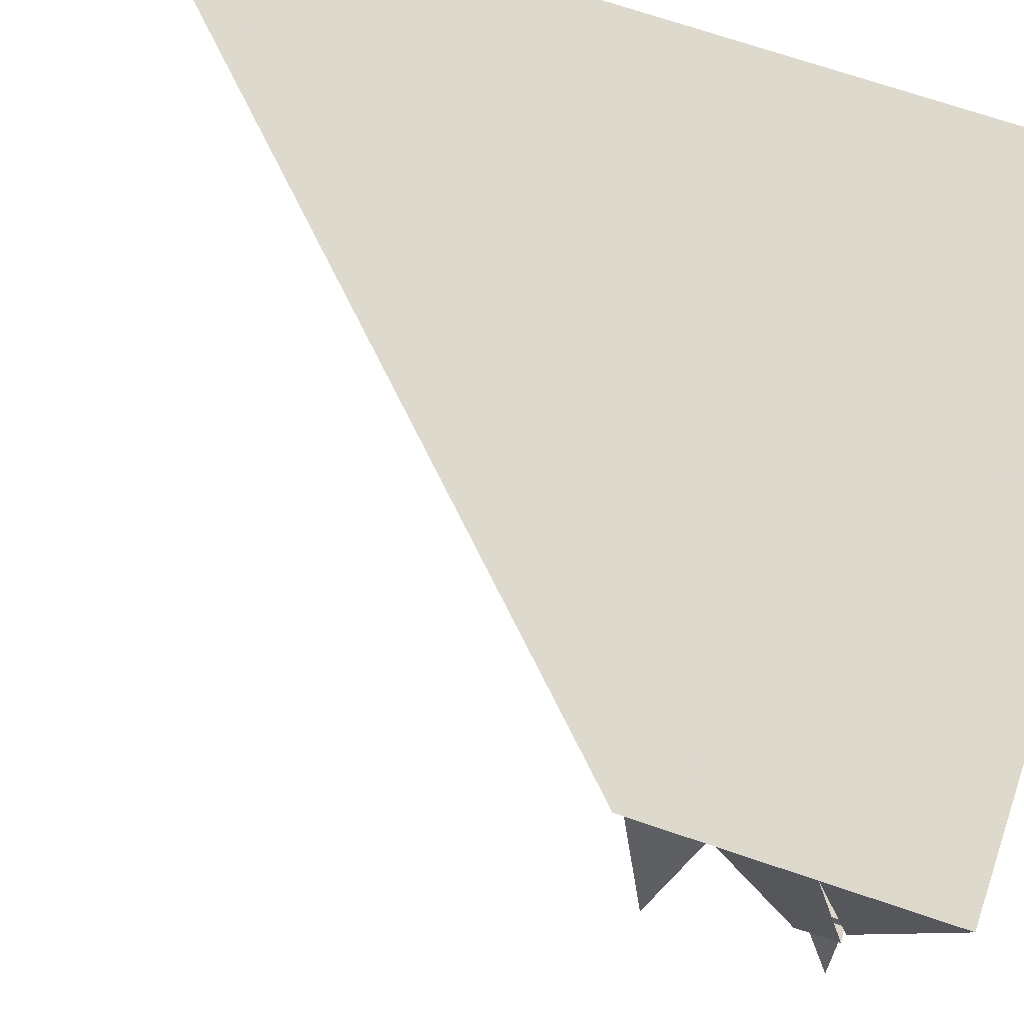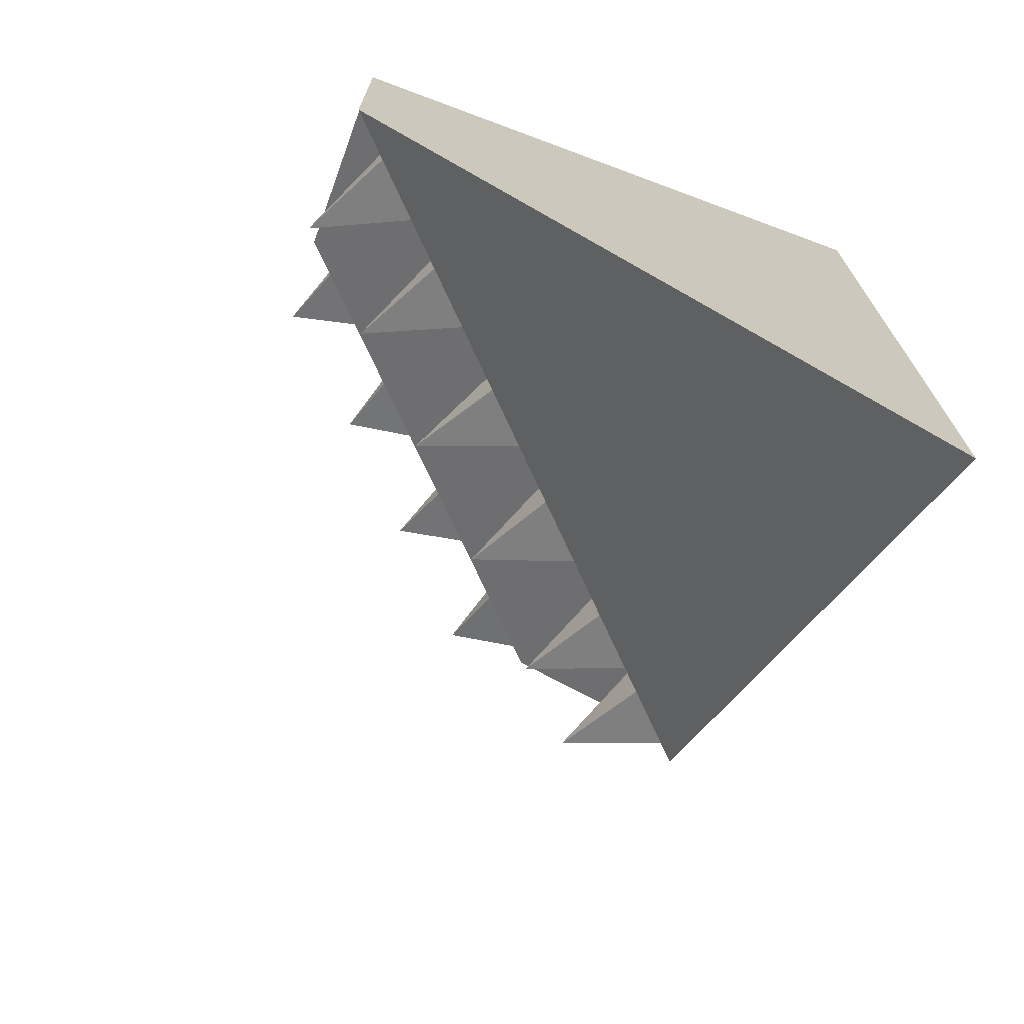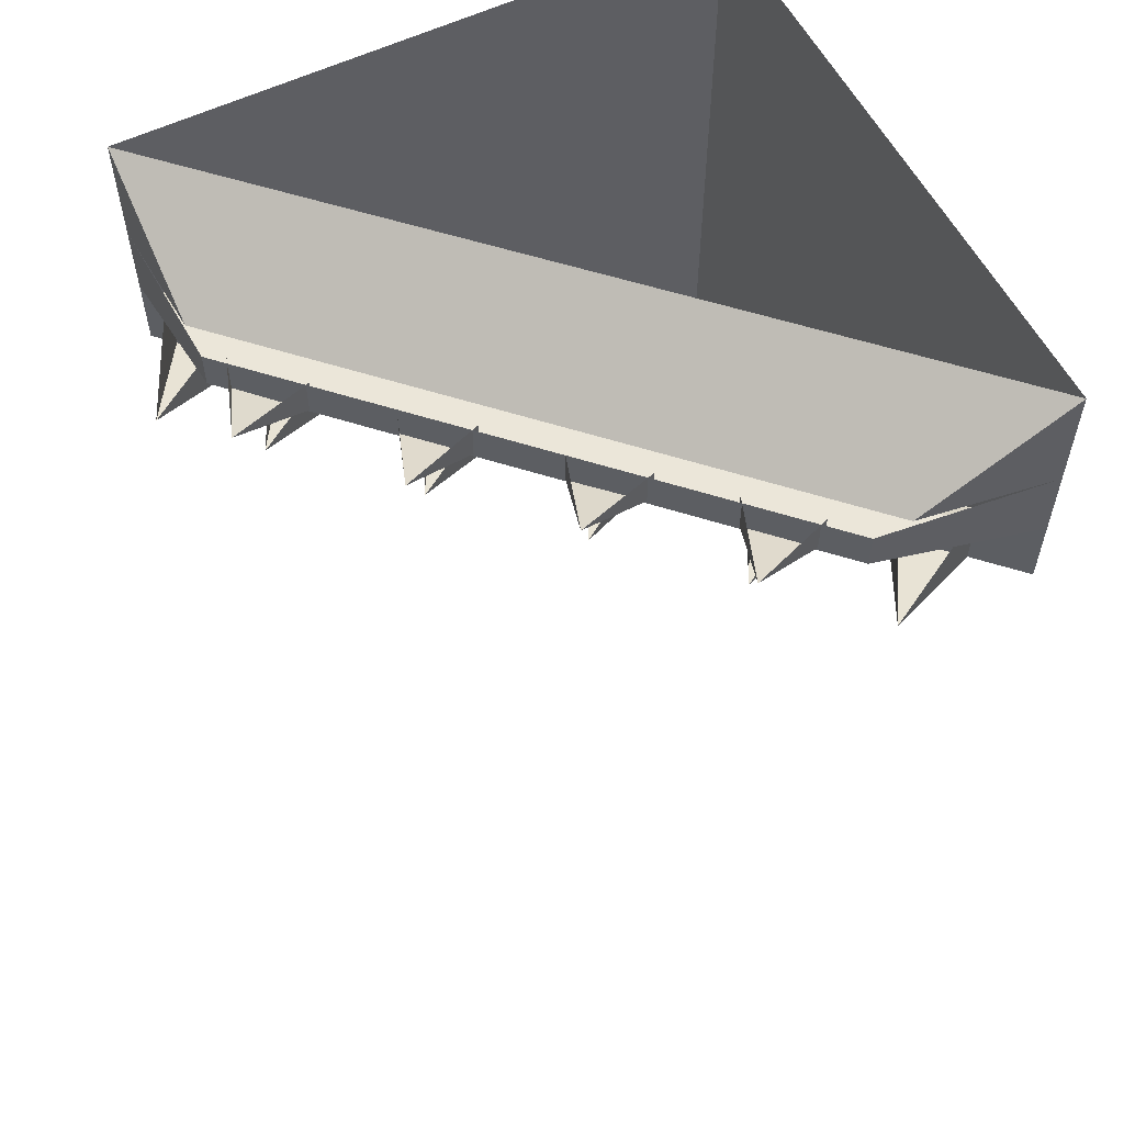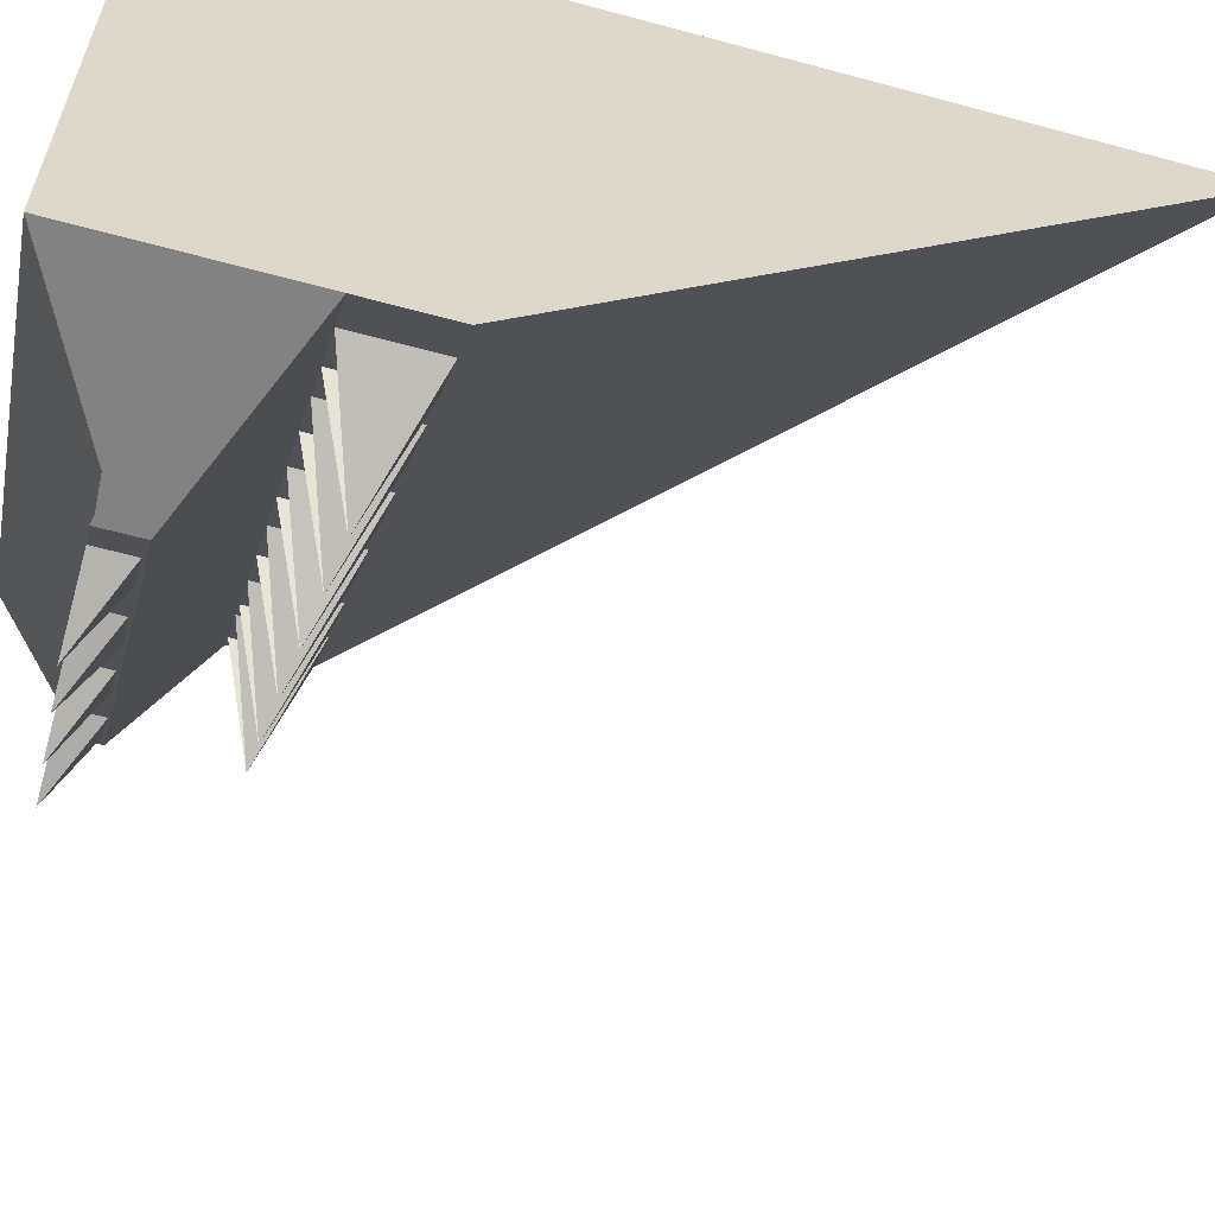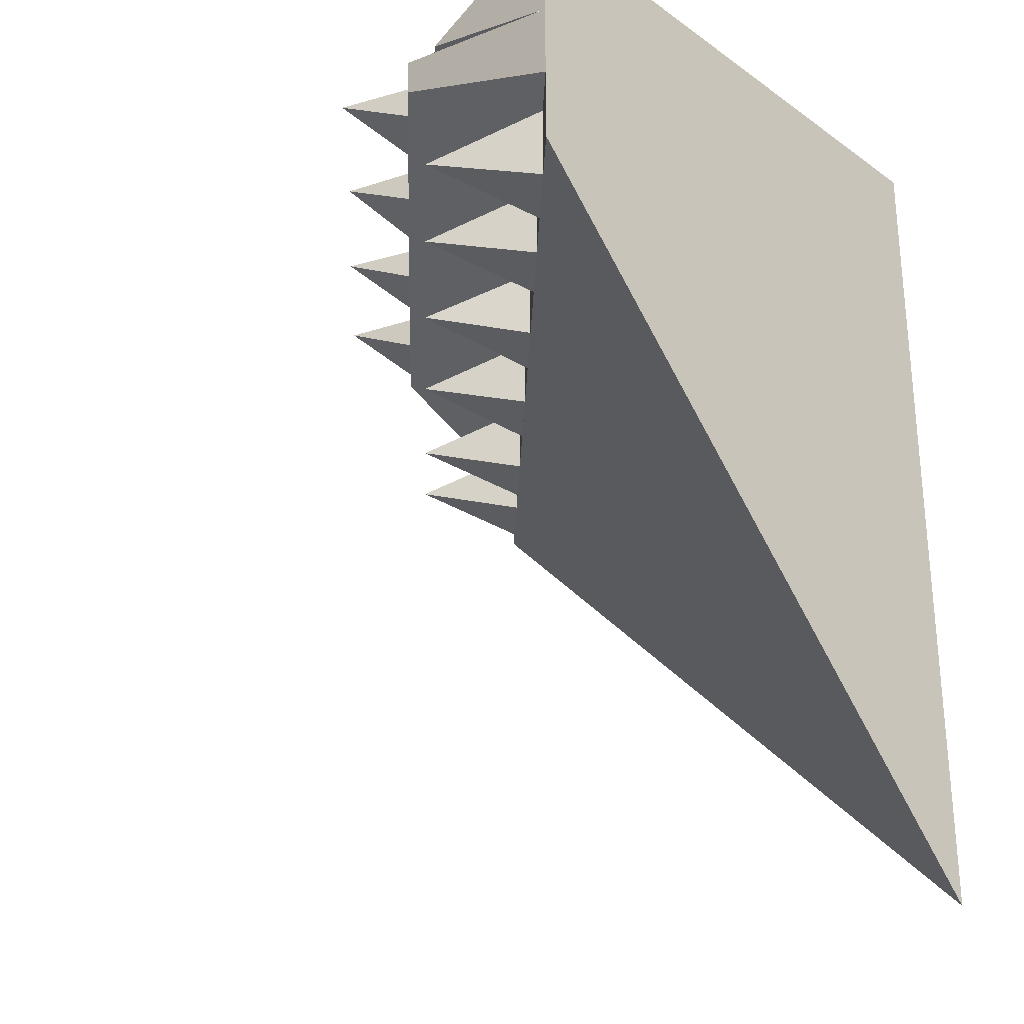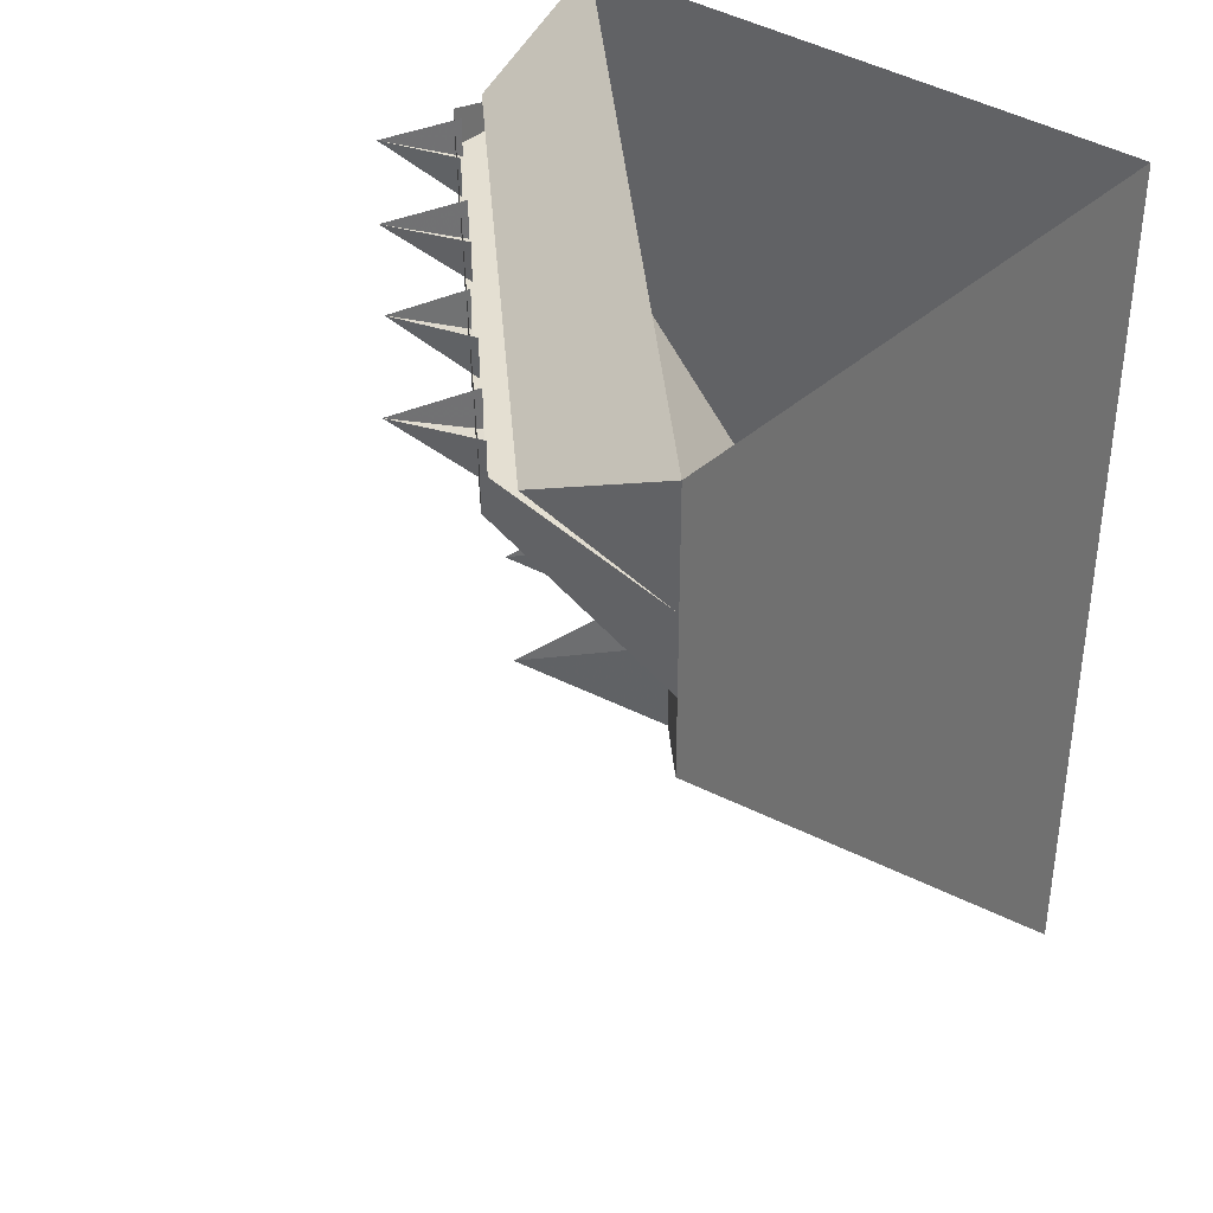
<metadata>
{"format":"obj","ext":"obj","renderer":"f3d","projection":"perspective","resolution":1024,"background":"white","views":[{"elev":71.9,"azim":108.6,"up":"+Z"},{"elev":-71.5,"azim":-110.4,"up":"+Y"},{"elev":57.5,"azim":153.3,"up":"+Y"},{"elev":-60.7,"azim":-105.5,"up":"+Z"},{"elev":-27.3,"azim":-137.0,"up":"+Y"},{"elev":37.0,"azim":-139.5,"up":"+Y"}]}
</metadata>
<code>
v -0.1875 -0.1875 -0.5
v 0.5 -0.1875 0.1875
v 0.5 -0.3125 0.5
v -0.5 -0.3125 -0.5
v -0.5 -0.25 -0.5
v -0.1875 -0.125 -0.5
v 0.5 -0.125 0.1875
v 0.5 -0.1875 0.3438
v -0.3438 -0.1875 -0.5
v -0.5 -1.125 0.5
v 0.5 -0.1875 0.5
v -0.5 0 0.5
v -0.5 -0.1875 -0.5
v -0.5 -1.312 0.5
v 0.5 -0.25 0.5
v -0.5 -0.4375 -0.5
v 0.5 -0.4375 0.5
v -0.5 -1.438 0.5
v -0.5 -1.375 0.5
v -0.5 -0.375 -0.5
v 0.5 0 0.5
v 0.5 -0.125 0.25
v -0.25 -0.125 -0.5
v -0.5 0 -0.5
v -0.5 -0.125 -0.5
v 0.5 -0.375 0.5
v 0.4375 -0.375 0.1719
v 0.3438 -0.3125 0.3438
v 0.3438 -0.4375 0.3438
v 0.2578 -0.4375 0.2578
v 0.2578 -0.3125 0.2578
v 0.2578 -0.375 -0.007812
v 0.1719 -0.3125 0.1719
v 0.1719 -0.4375 0.1719
v 0.07812 -0.4375 0.07812
v 0.07812 -0.3125 0.07812
v 0.07812 -0.375 -0.1875
v -0.007812 -0.3125 -0.007812
v -0.007812 -0.4375 -0.007812
v -0.09375 -0.4375 -0.09375
v -0.09375 -0.3125 -0.09375
v -0.09375 -0.375 -0.3594
v -0.1875 -0.3125 -0.1875
v -0.1875 -0.4375 -0.1875
v -0.2734 -0.4375 -0.2734
v -0.2734 -0.3125 -0.2734
v 0.5625 -0.375 0.2969
v 0.4688 -0.3125 0.4688
v 0.4688 -0.4375 0.4688
v 0.3828 -0.4375 0.3828
v 0.3828 -0.3125 0.3828
v -0.25 -0.375 -0.5156
v -0.3438 -0.3125 -0.3438
v -0.3438 -0.4375 -0.3438
v -0.4297 -0.4375 -0.4297
v -0.4297 -0.3125 -0.4297
v -0.1484 -0.1875 -0.4453
v -0.1484 -0.125 -0.4453
v -0.01562 -0.125 -0.4922
v -0.0625 -0.1875 -0.3594
v -0.0625 -0.125 -0.3594
v 0.2891 -0.1875 -0.007812
v 0.2031 -0.1875 -0.09375
v 0.3359 -0.125 -0.1406
v 0.2891 -0.125 -0.007812
v 0.4688 -0.1875 0.1719
v 0.3828 -0.1875 0.07812
v 0.5156 -0.125 0.03906
v 0.4688 -0.125 0.1719
v 0.1172 -0.1875 -0.1875
v 0.02344 -0.1875 -0.2734
v 0.1562 -0.125 -0.3125
v 0.1172 -0.125 -0.1875
v 0.02344 -0.125 -0.2734
v 0.2031 -0.125 -0.09375
v 0.3828 -0.125 0.07812
v 0.5 -0.125 0.5
v 0.5 -2.062 0.5
v 0.5 0.6875 0.5
v -0.5 -2.062 0.5
v -0.5 0.6875 -0.5
v -0.5 -2.062 -0.5
v -0.5 0.6875 0.5
v 0.0625 -1.438 1.062
v -1.062 -1.438 0
v 0.6875 -0.0625 0.3125
v 0.6875 -0.1875 0.3125
v -0.1875 -0.1875 -0.5
v -0.1875 -0.1875 -0.5
f 1 2 3
f 1 3 4
f 1 2 8
f 1 8 9
f 7 2 6
f 6 2 1
f 1 4 5
f 16 18 19
f 16 19 20
f 26 19 18
f 26 18 17
f 15 3 2
f 1 5 6
f 1 6 7
f 1 7 2
f 11 15 2
f 11 2 7
f 4 3 16
f 16 3 17
f 20 19 14
f 20 14 5
f 5 13 6
f 15 14 19
f 15 19 26
f 10 11 12
f 10 12 13
f 21 12 11
f 12 24 13
f 10 13 14
f 10 14 15
f 10 15 11
f 5 14 13
f 1 2 3
f 1 3 4
f 16 17 18
f 21 11 22
f 21 22 23
f 21 23 24
f 24 23 25
f 25 23 13
f 11 21 77
f 27 28 29
f 27 29 30
f 27 30 31
f 32 33 34
f 32 34 35
f 32 35 36
f 37 38 39
f 37 39 40
f 37 40 41
f 42 43 44
f 42 44 45
f 42 45 46
f 47 48 49
f 47 49 50
f 47 50 51
f 52 53 54
f 52 54 55
f 52 55 56
f 57 58 59
f 57 59 60
f 60 59 61
f 62 63 64
f 62 64 65
f 66 67 68
f 66 68 69
f 70 71 72
f 70 72 73
f 71 74 72
f 63 75 64
f 67 76 68

</code>
